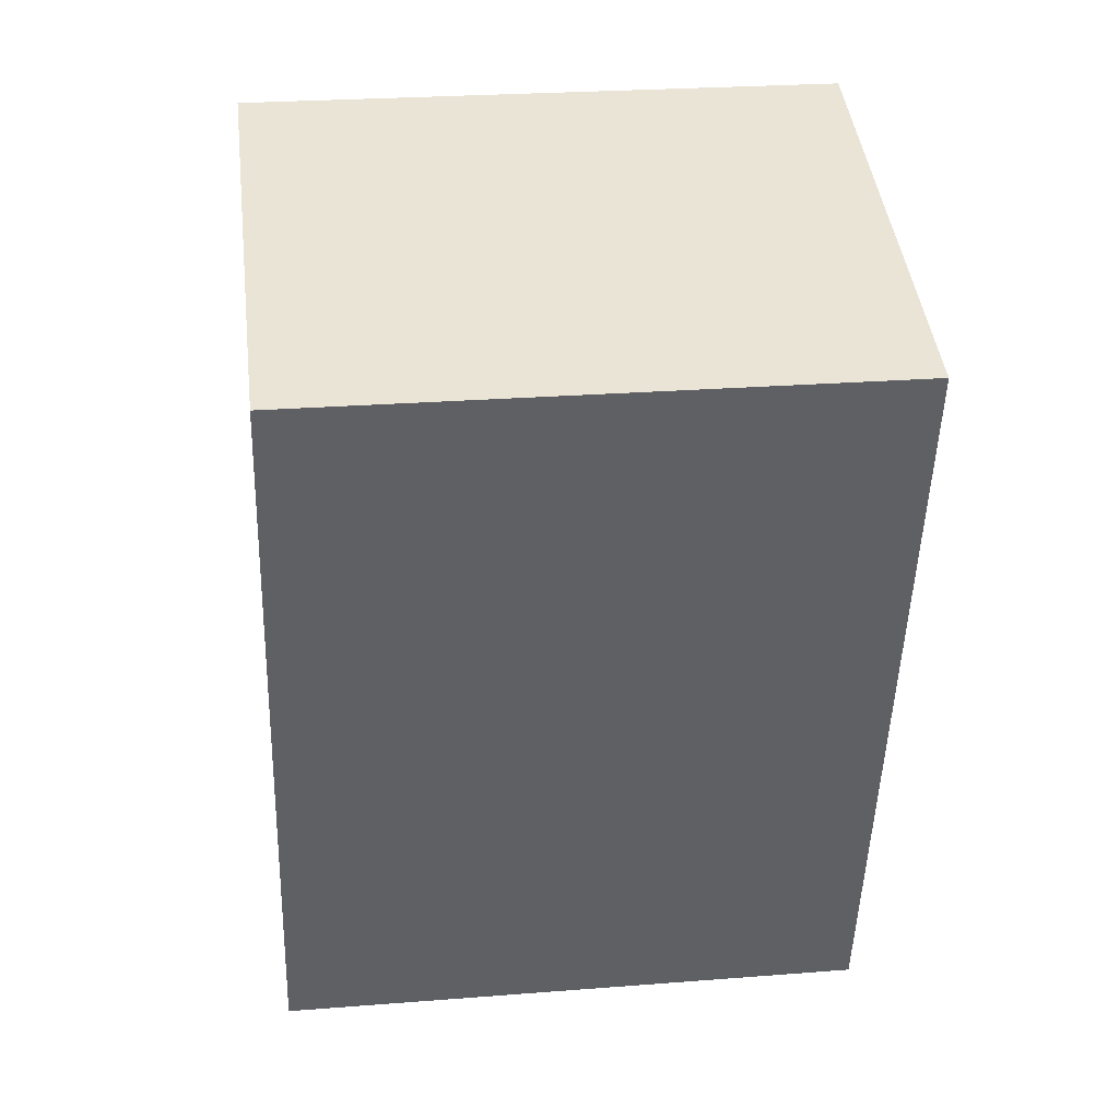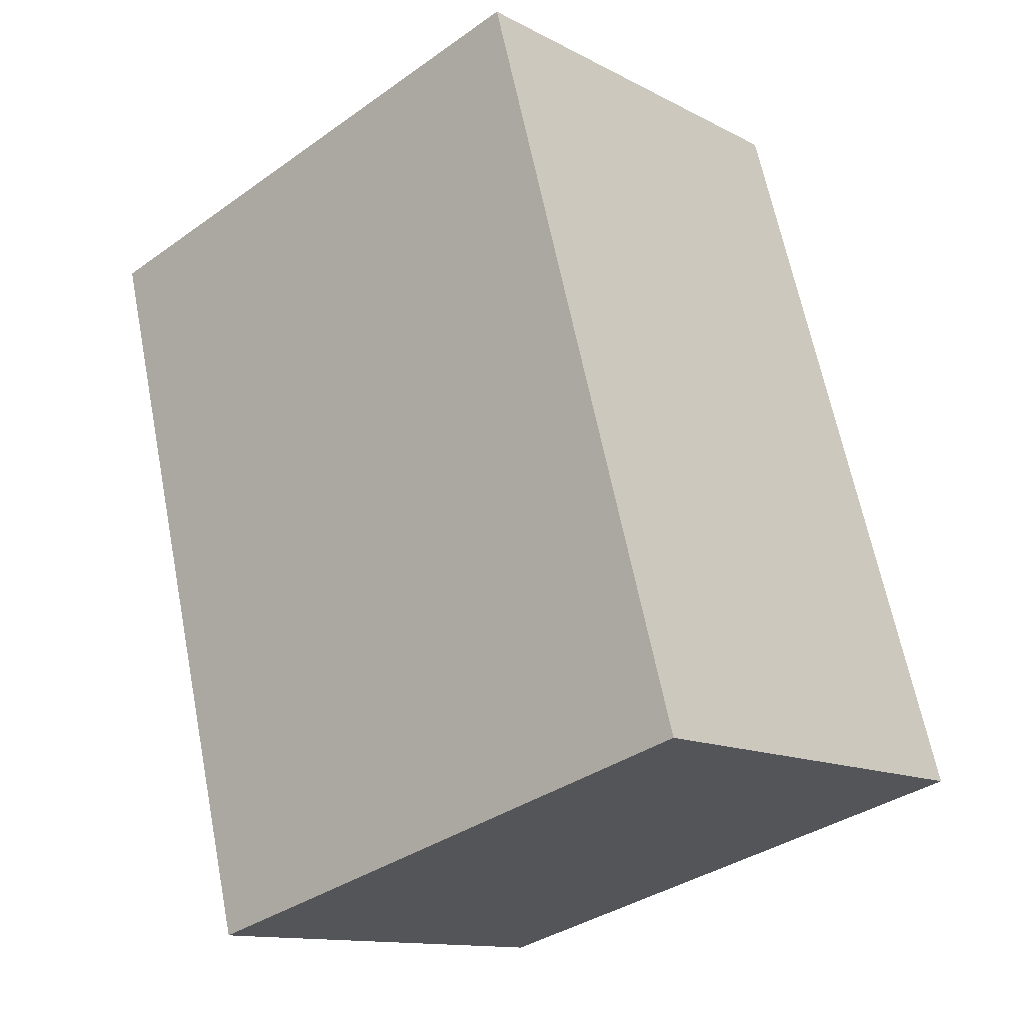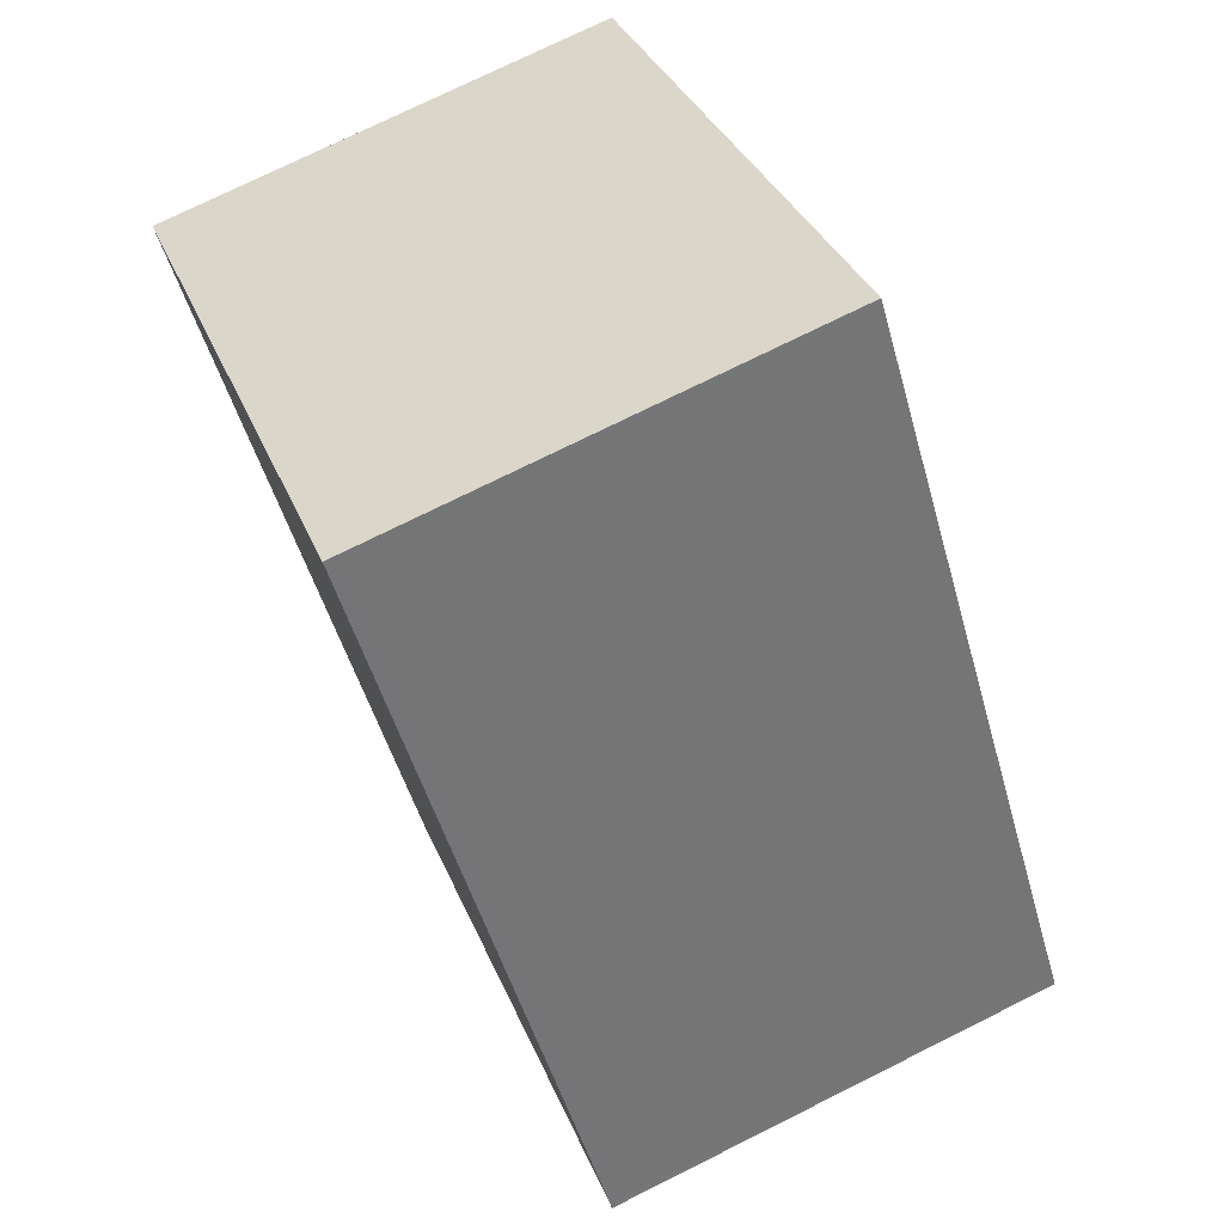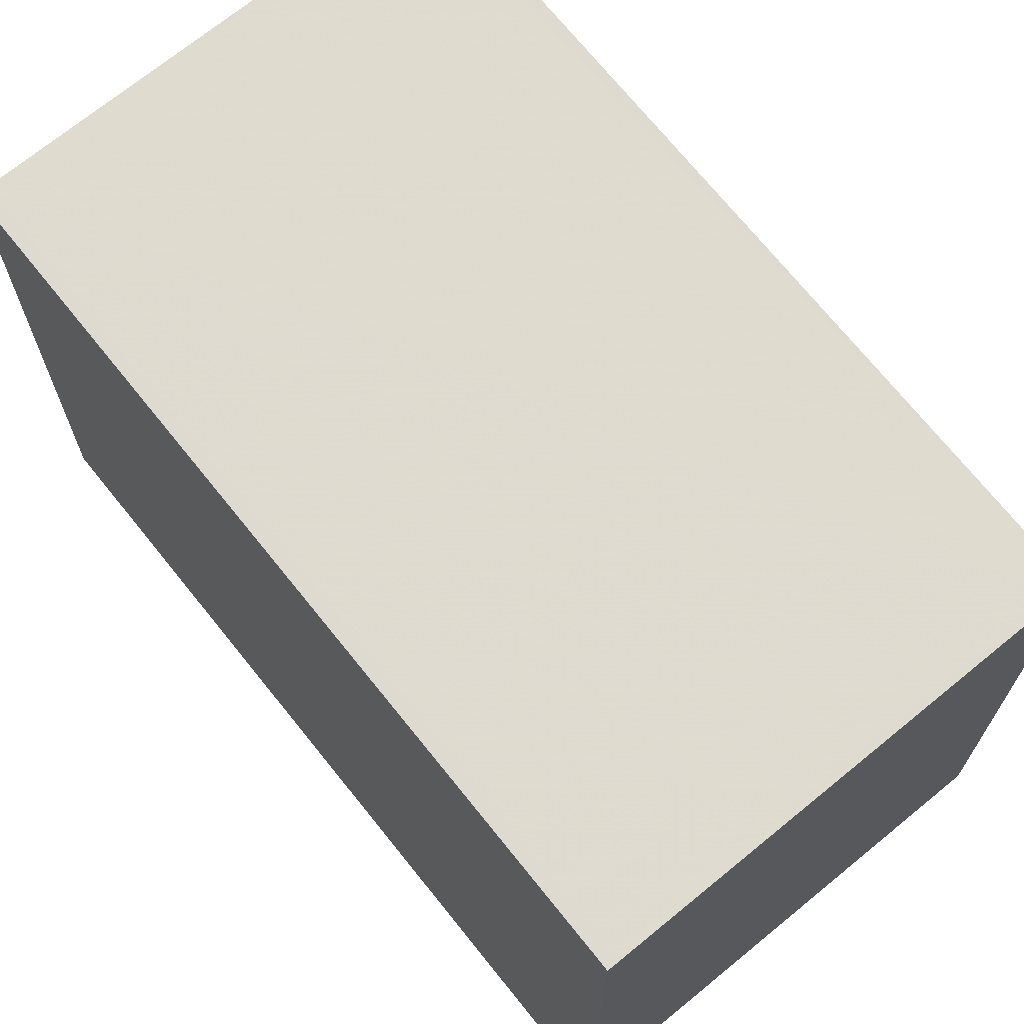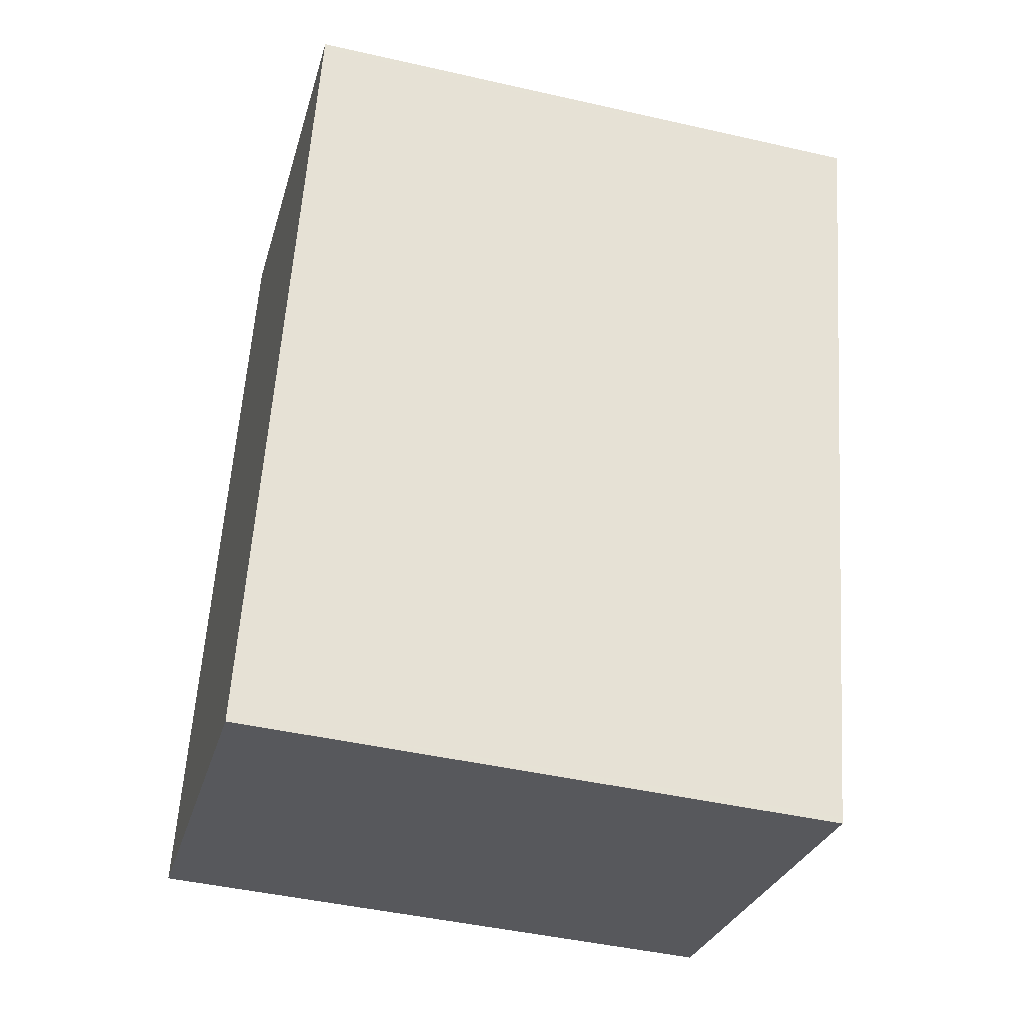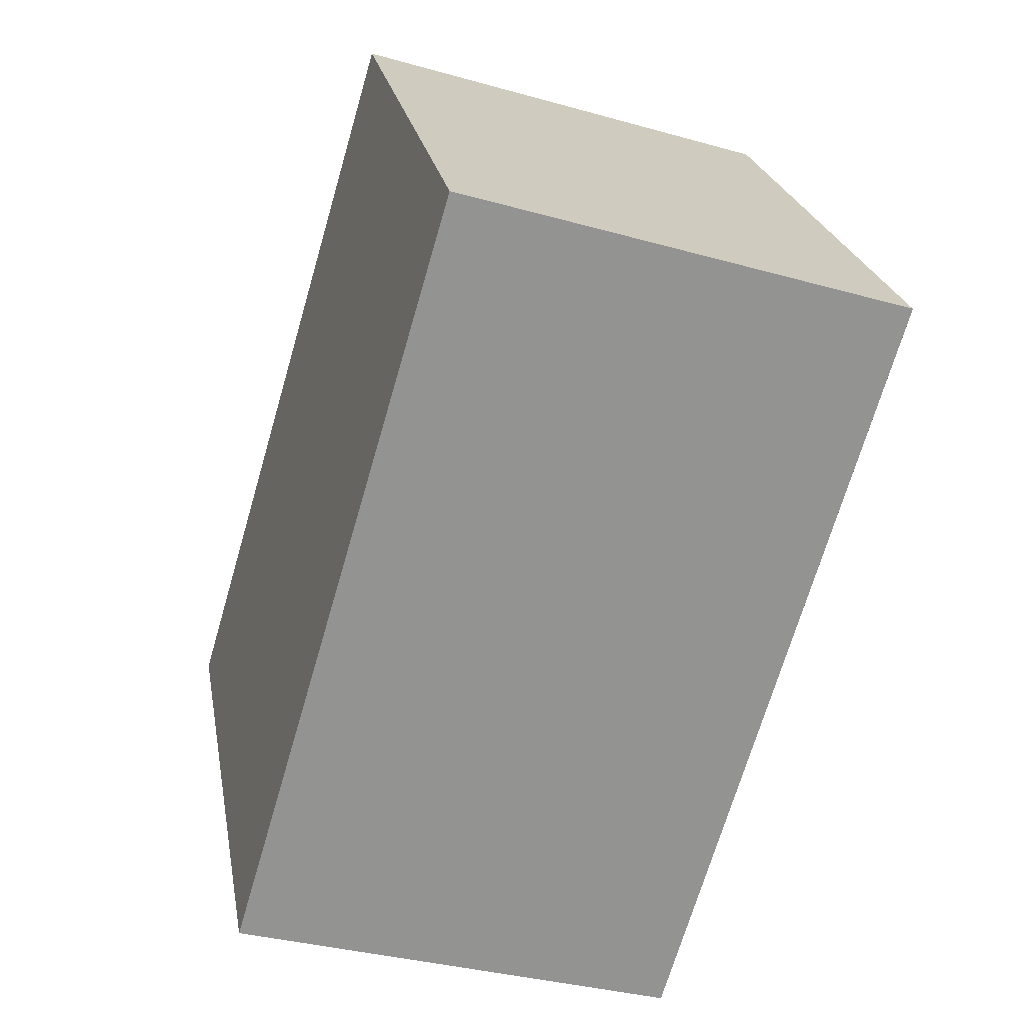
<metadata>
{"format":"obj","ext":"obj","renderer":"f3d","projection":"perspective","resolution":1024,"background":"white","views":[{"elev":25.8,"azim":-97.1,"up":"+Y"},{"elev":-35.9,"azim":-47.1,"up":"+Y"},{"elev":34.7,"azim":-20.3,"up":"+Y"},{"elev":70.3,"azim":157.7,"up":"+Z"},{"elev":-45.1,"azim":-104.8,"up":"+Y"},{"elev":23.7,"azim":169.9,"up":"+Y"}]}
</metadata>
<code>
v -1065 -2807 2.279
v -1063 -2807 2.28
v -1062 -2810 2.306
v -1064 -2810 2.305
v -1063 -2810 2.306
v -1063 -2807 2.28
v -1063 -2807 2.28
v -1065 -2807 2.28
v -1063 -2807 2.28
v -1063 -2810 2.306
v -1064 -2810 2.305
v -1062 -2810 2.306
v -1064 -2810 2.305
v -1064 -2810 2.305
v -1065 -2807 2.28
v -1065 -2807 2.279
v -1065 -2807 2.279
v -1065 -2807 2.279
v -1065 -2807 0
v -1065 -2807 0
v -1063 -2807 2.28
v -1063 -2807 2.28
v -1063 -2807 0
v -1063 -2807 0
v -1063 -2810 2.306
v -1062 -2810 2.306
v -1062 -2810 0
v -1063 -2810 0
v -1064 -2810 2.305
v -1064 -2810 2.305
v -1064 -2810 0
v -1064 -2810 0
v -1064 -2810 2.305
v -1063 -2810 2.306
v -1063 -2810 0
v -1064 -2810 0
v -1063 -2807 2.28
v -1063 -2807 2.28
v -1063 -2807 0
v -1063 -2807 0
v -1065 -2807 2.279
v -1065 -2807 2.28
v -1065 -2807 0
v -1065 -2807 0
v -1062 -2810 2.306
v -1063 -2807 2.28
v -1063 -2807 0
v -1062 -2810 0
v -1065 -2807 2.28
v -1064 -2810 2.305
v -1064 -2810 0
v -1065 -2807 0
v -1062 -2810 2.306
v -1062 -2810 2.306
v -1062 -2810 0
v -1062 -2810 0
v -1064 -2810 2.305
v -1064 -2810 2.305
v -1064 -2810 0
v -1064 -2810 0
v -1063 -2807 2.28
v -1065 -2807 2.279
v -1065 -2807 0
v -1063 -2807 0
v -1065 -2807 0
v -1063 -2807 0
v -1062 -2810 0
v -1064 -2810 0
f 7 6 2 9
f 16 6 7 15
f 15 7 10 14
f 10 7 9 12
f 14 10 5 13
f 12 3 5 10
f 13 4 11 14
f 14 11 8 15
f 15 8 1 16
f 18 19 20 17
f 22 23 24 21
f 26 27 28 25
f 30 31 32 29
f 34 35 36 33
f 38 39 40 37
f 42 43 44 41
f 46 47 48 45
f 50 51 52 49
f 54 55 56 53
f 58 59 60 57
f 62 63 64 61
f 66 67 68 65

</code>
